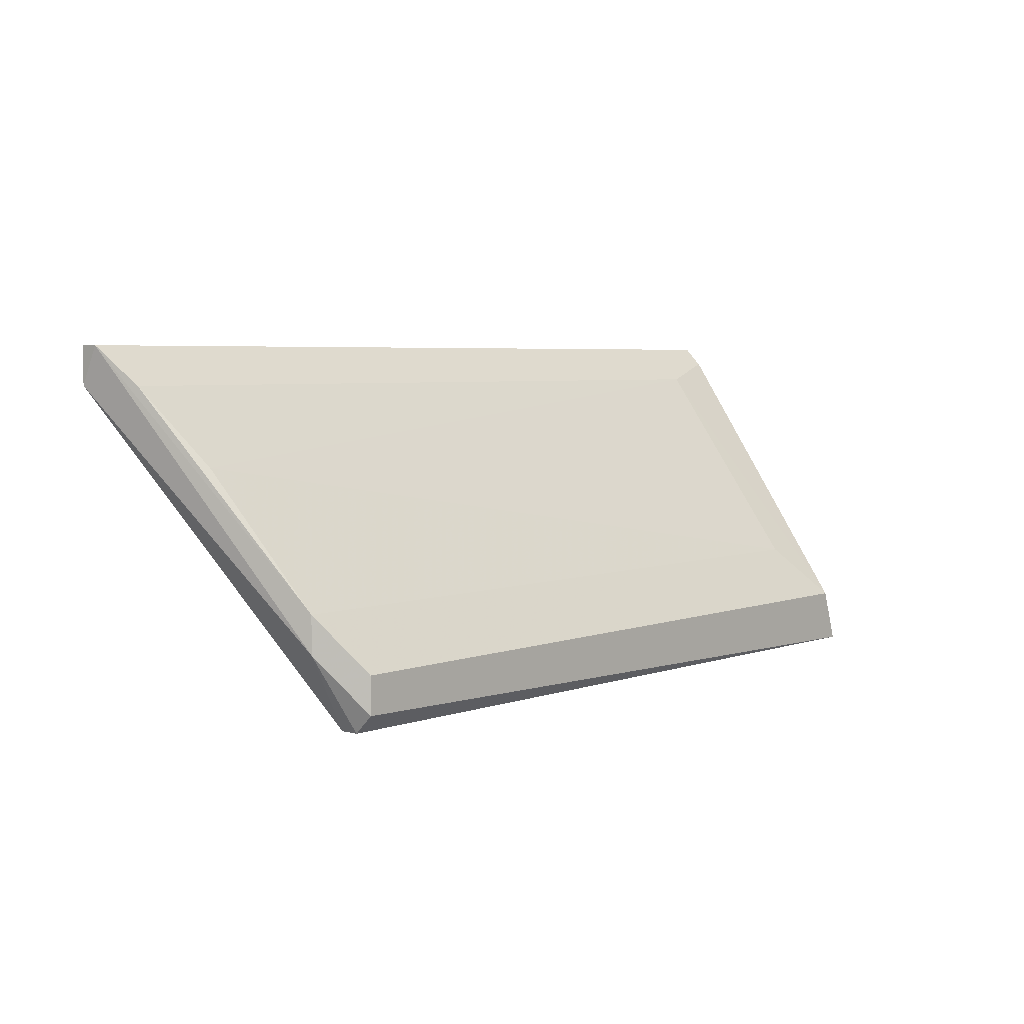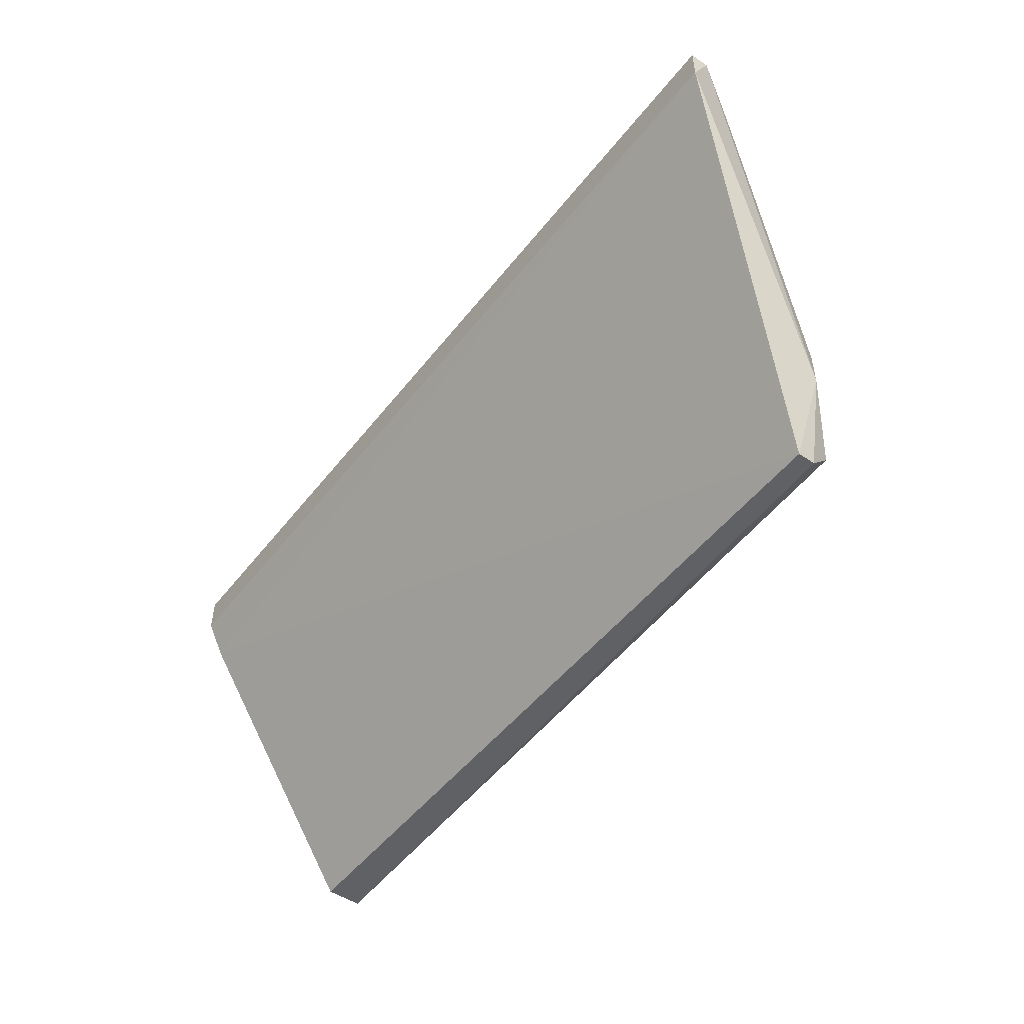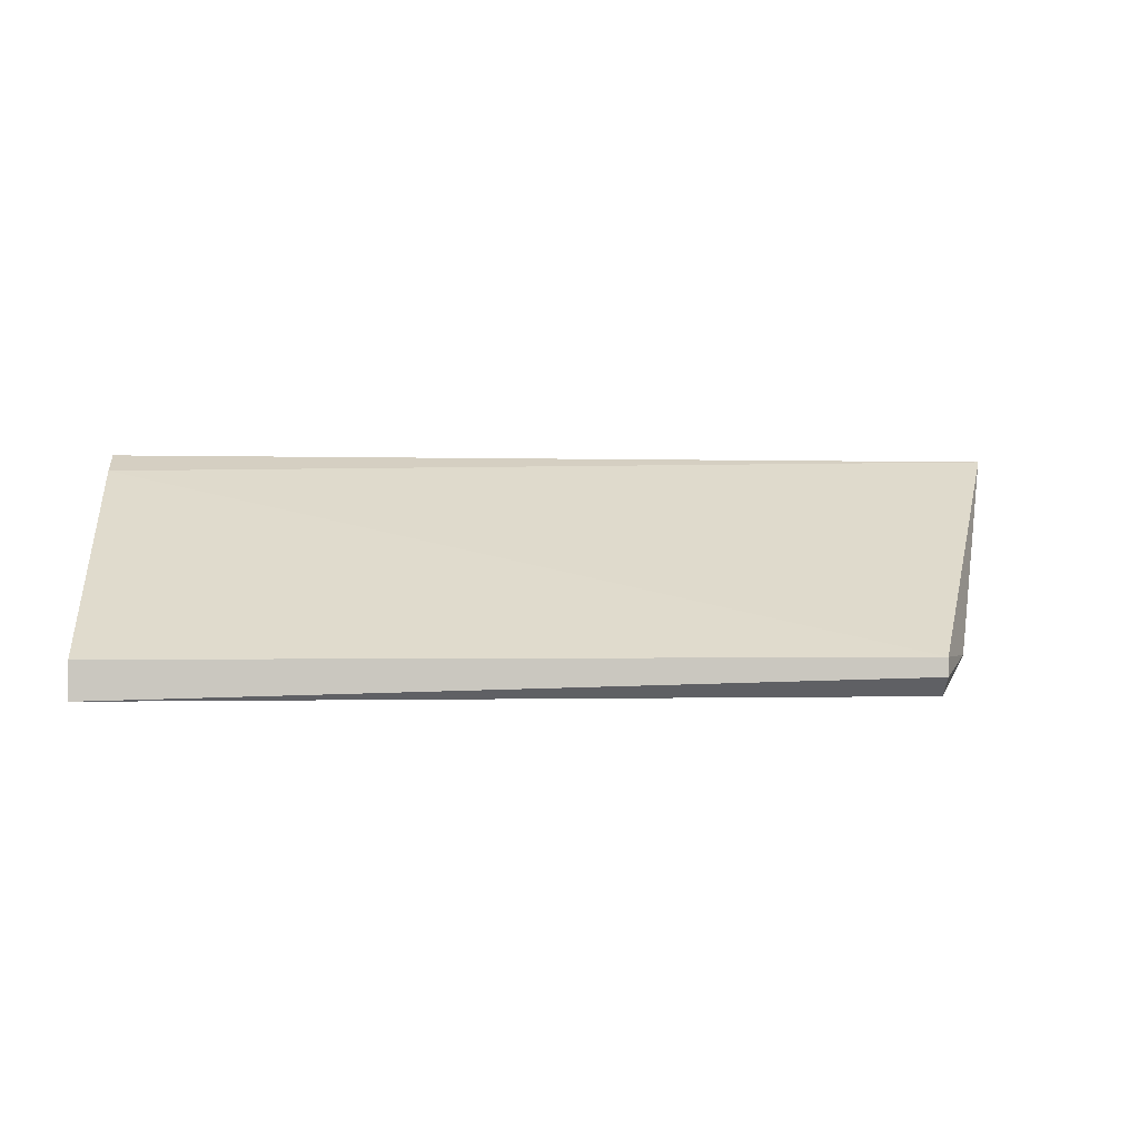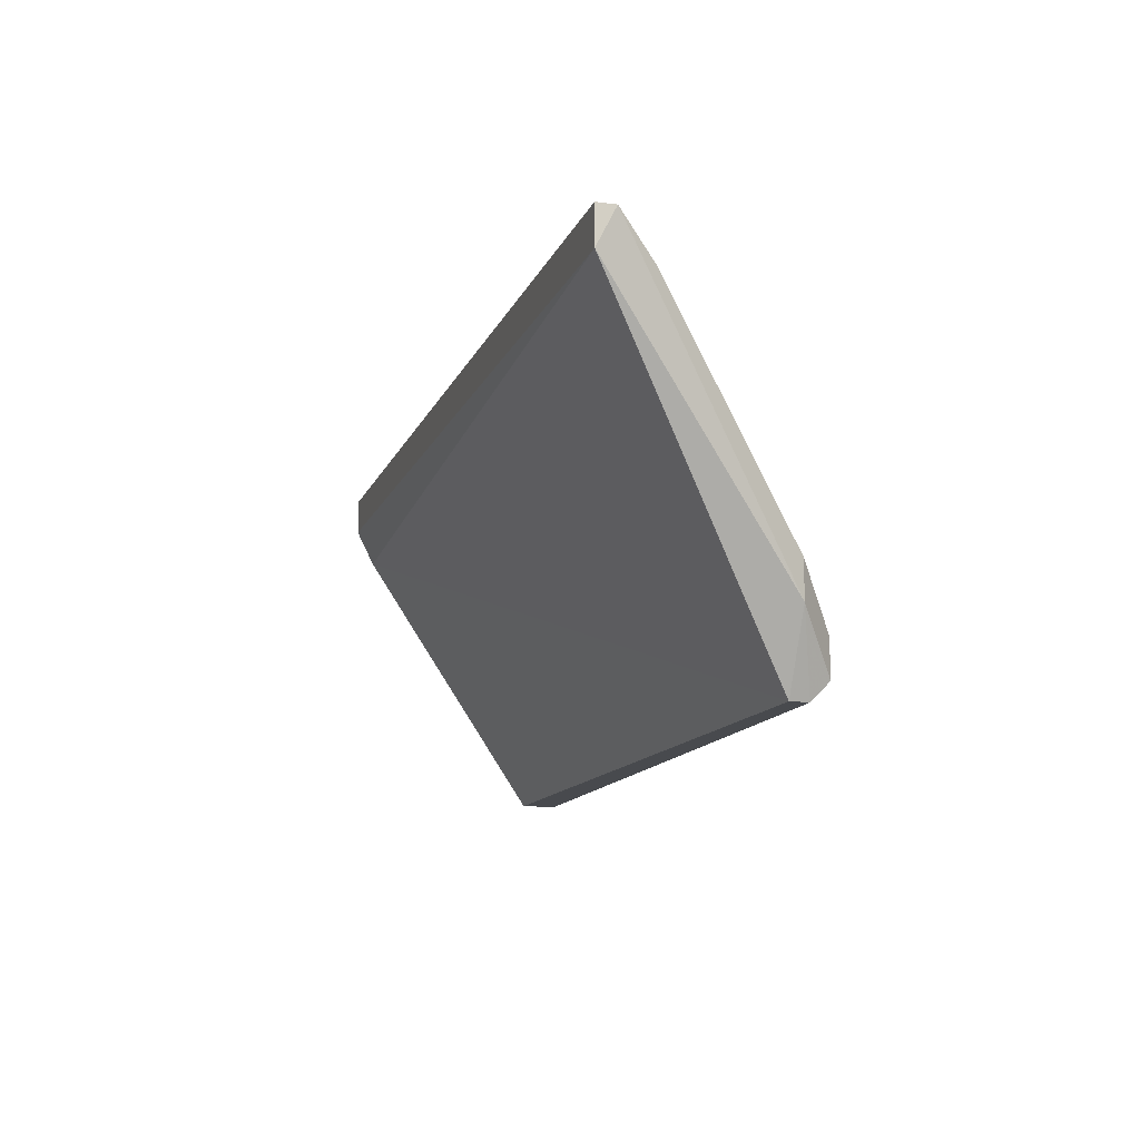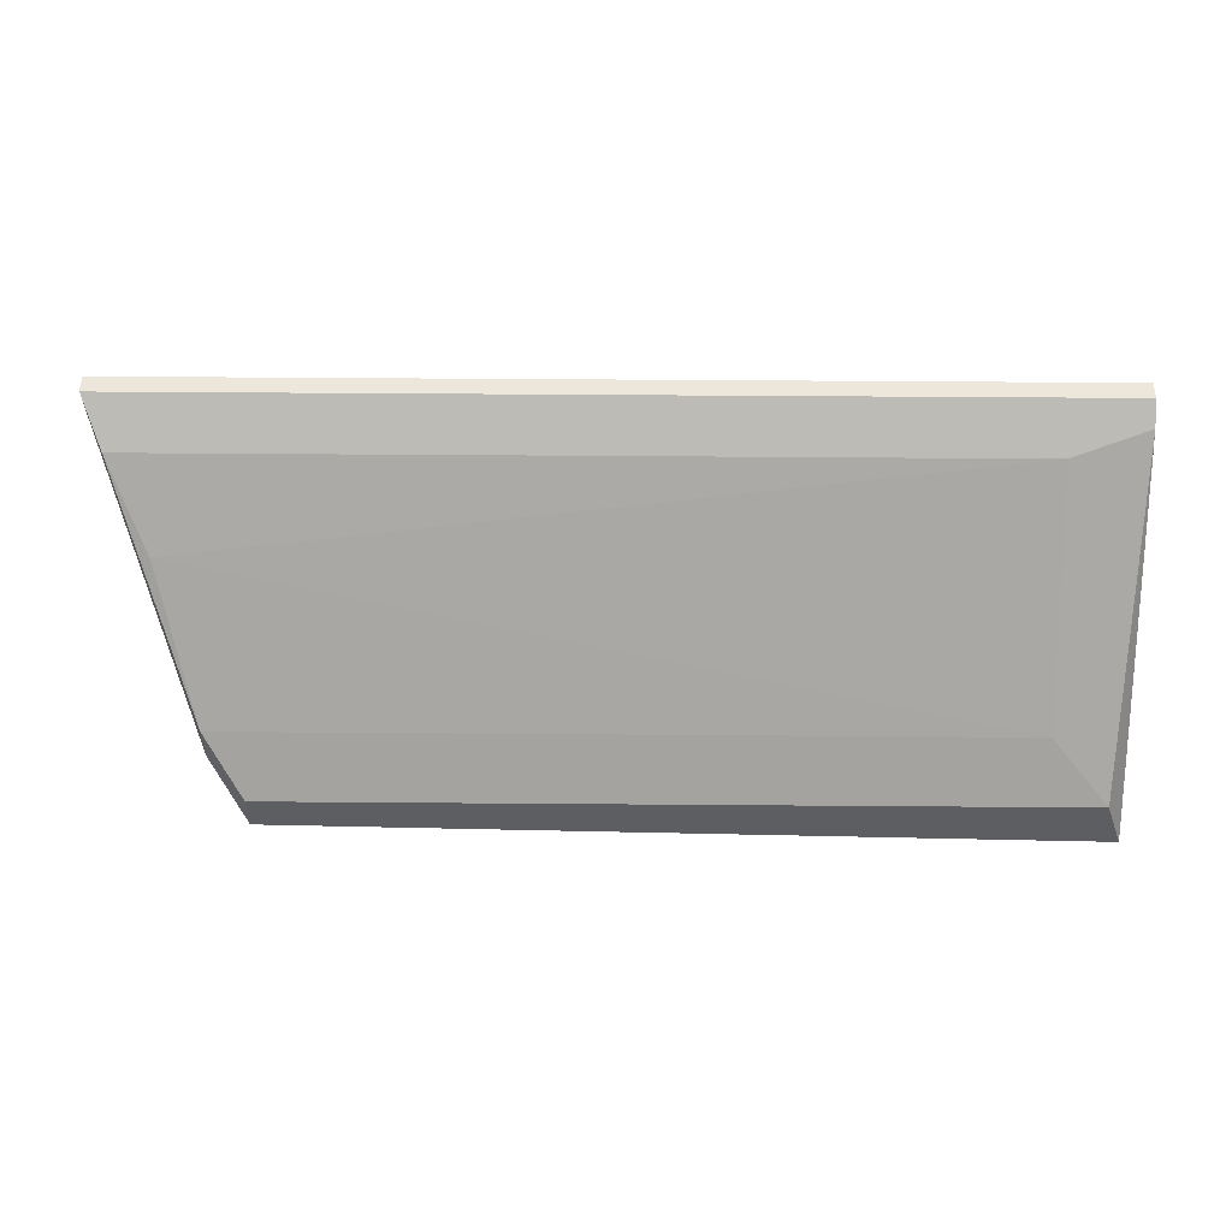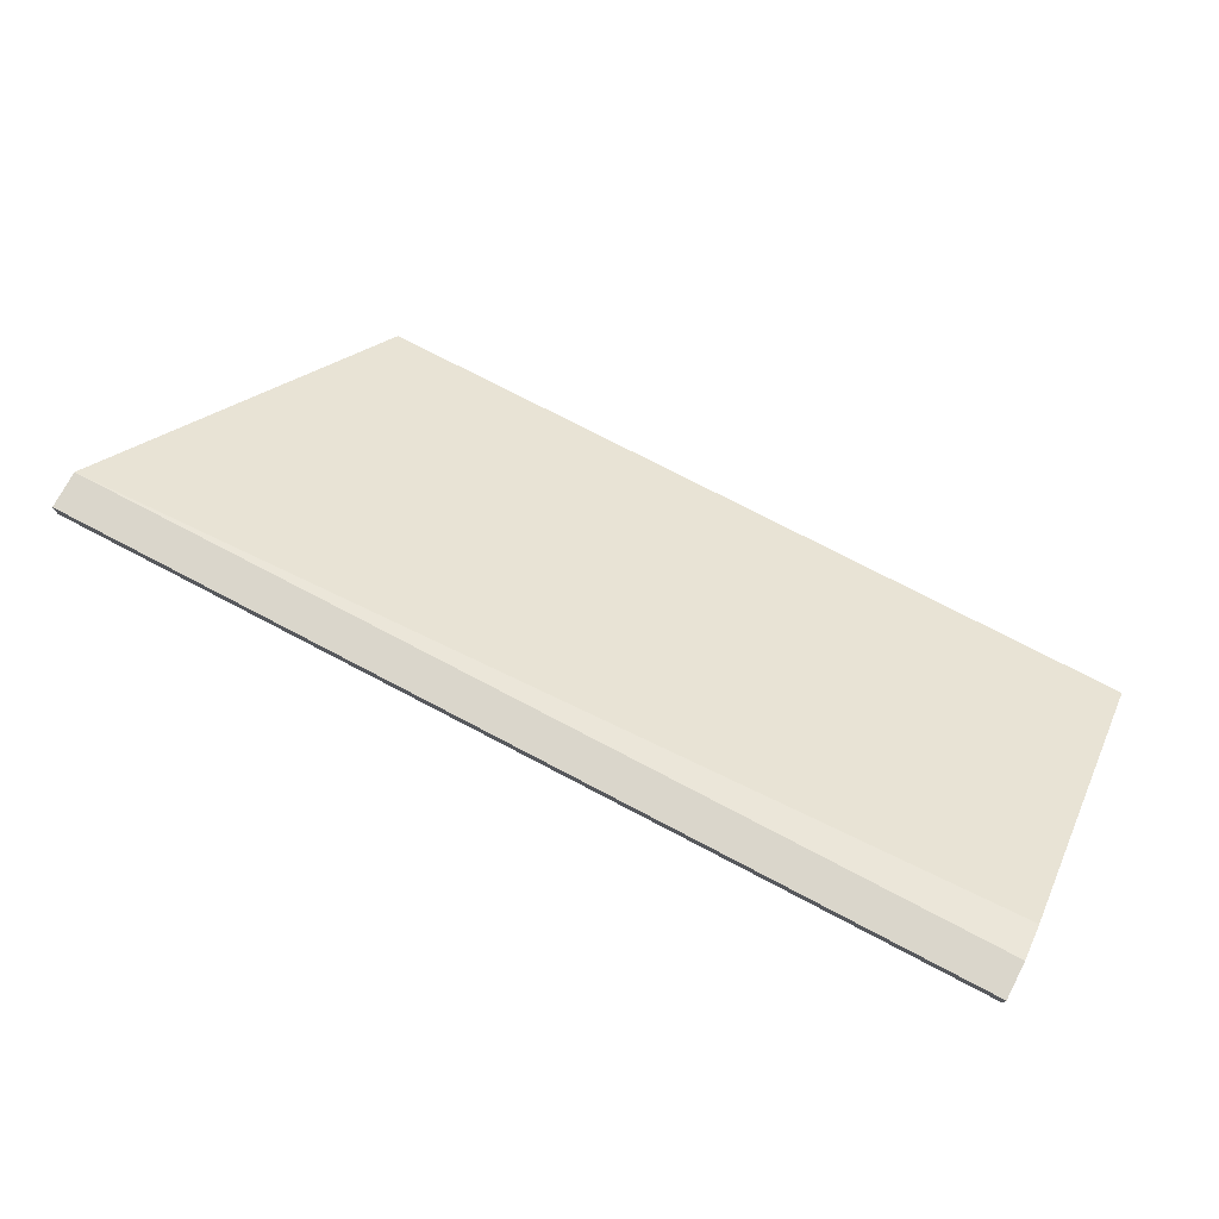
<metadata>
{"format":"obj","ext":"obj","renderer":"f3d","projection":"perspective","resolution":1024,"background":"white","views":[{"elev":4.7,"azim":-49.1,"up":"+Z"},{"elev":-49.9,"azim":-126.5,"up":"+Z"},{"elev":-1.0,"azim":173.9,"up":"+Y"},{"elev":-12.9,"azim":-106.8,"up":"+Z"},{"elev":50.8,"azim":0.5,"up":"+Z"},{"elev":74.0,"azim":27.7,"up":"+Y"}]}
</metadata>
<code>
v 0.8025 0.06319 0.2678
v 0.6808 0.03489 0.2168
v 0.6808 0.03772 0.2168
v 0.6609 0.06602 0.2706
v 0.7996 0.03206 0.2253
v 0.8025 0.06602 0.2593
v 0.8025 0.03772 0.2168
v 0.6808 0.03206 0.2253
v 0.6609 0.06886 0.265
v 0.8025 0.06886 0.2706
v 0.6695 0.05188 0.2536
v 0.8025 0.03206 0.2168
v 0.7911 0.06036 0.265
v 0.7911 0.03772 0.2338
v 0.6751 0.03772 0.2338
v 0.8025 0.06886 0.265
v 0.6609 0.06886 0.2706
v 0.6638 0.06036 0.265
v 0.6808 0.03206 0.2197
v 0.6751 0.03772 0.2282
v 0.8025 0.06602 0.2706
f 4 13 21
f 2 3 7
f 3 6 7
f 6 3 9
f 1 6 10
f 1 5 12
f 6 1 12
f 2 7 12
f 7 6 12
f 5 8 12
f 5 1 13
f 13 11 14
f 8 5 14
f 5 13 14
f 8 14 15
f 14 11 15
f 6 9 16
f 10 6 16
f 9 10 16
f 9 4 17
f 10 9 17
f 4 10 17
f 13 4 18
f 11 13 18
f 4 15 18
f 15 11 18
f 2 12 19
f 12 8 19
f 8 15 19
f 19 15 20
f 3 2 20
f 9 3 20
f 4 9 20
f 15 4 20
f 2 19 20
f 1 10 21
f 10 4 21
f 13 1 21

</code>
